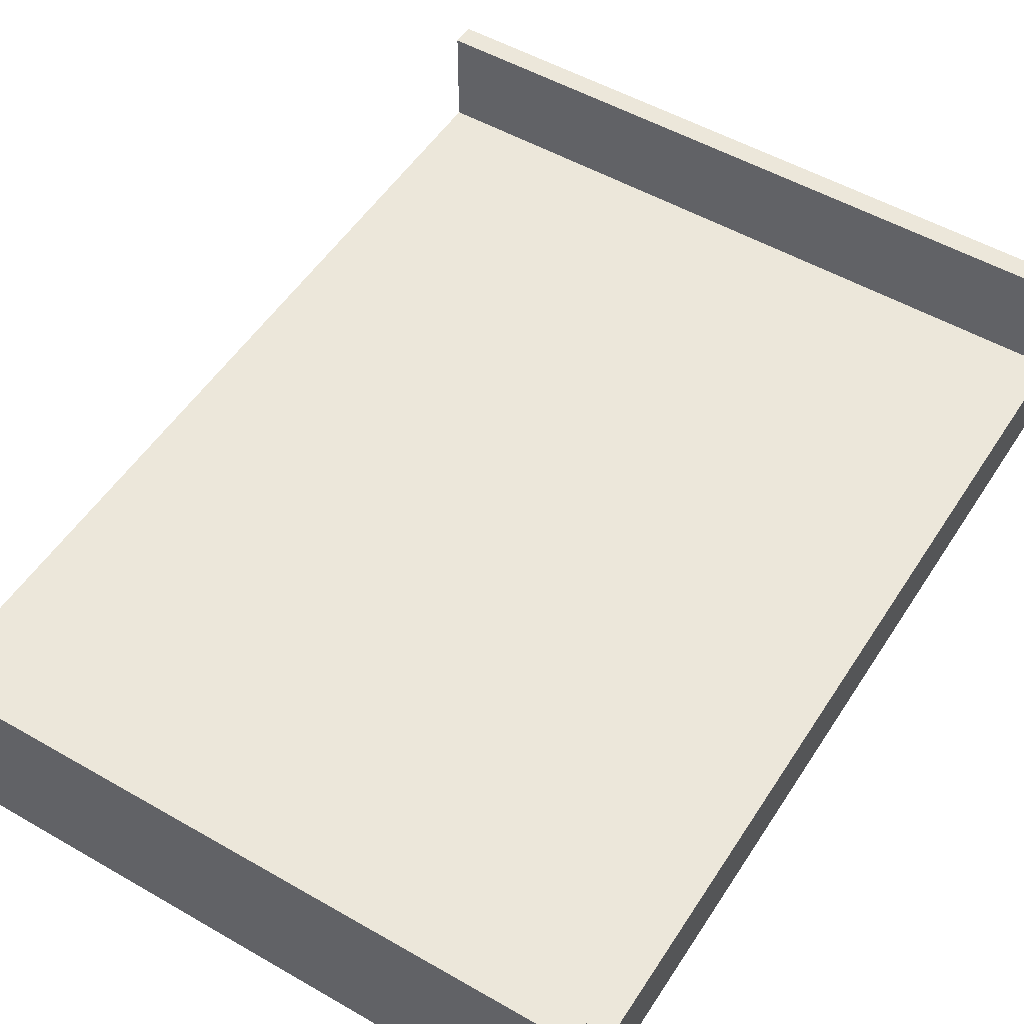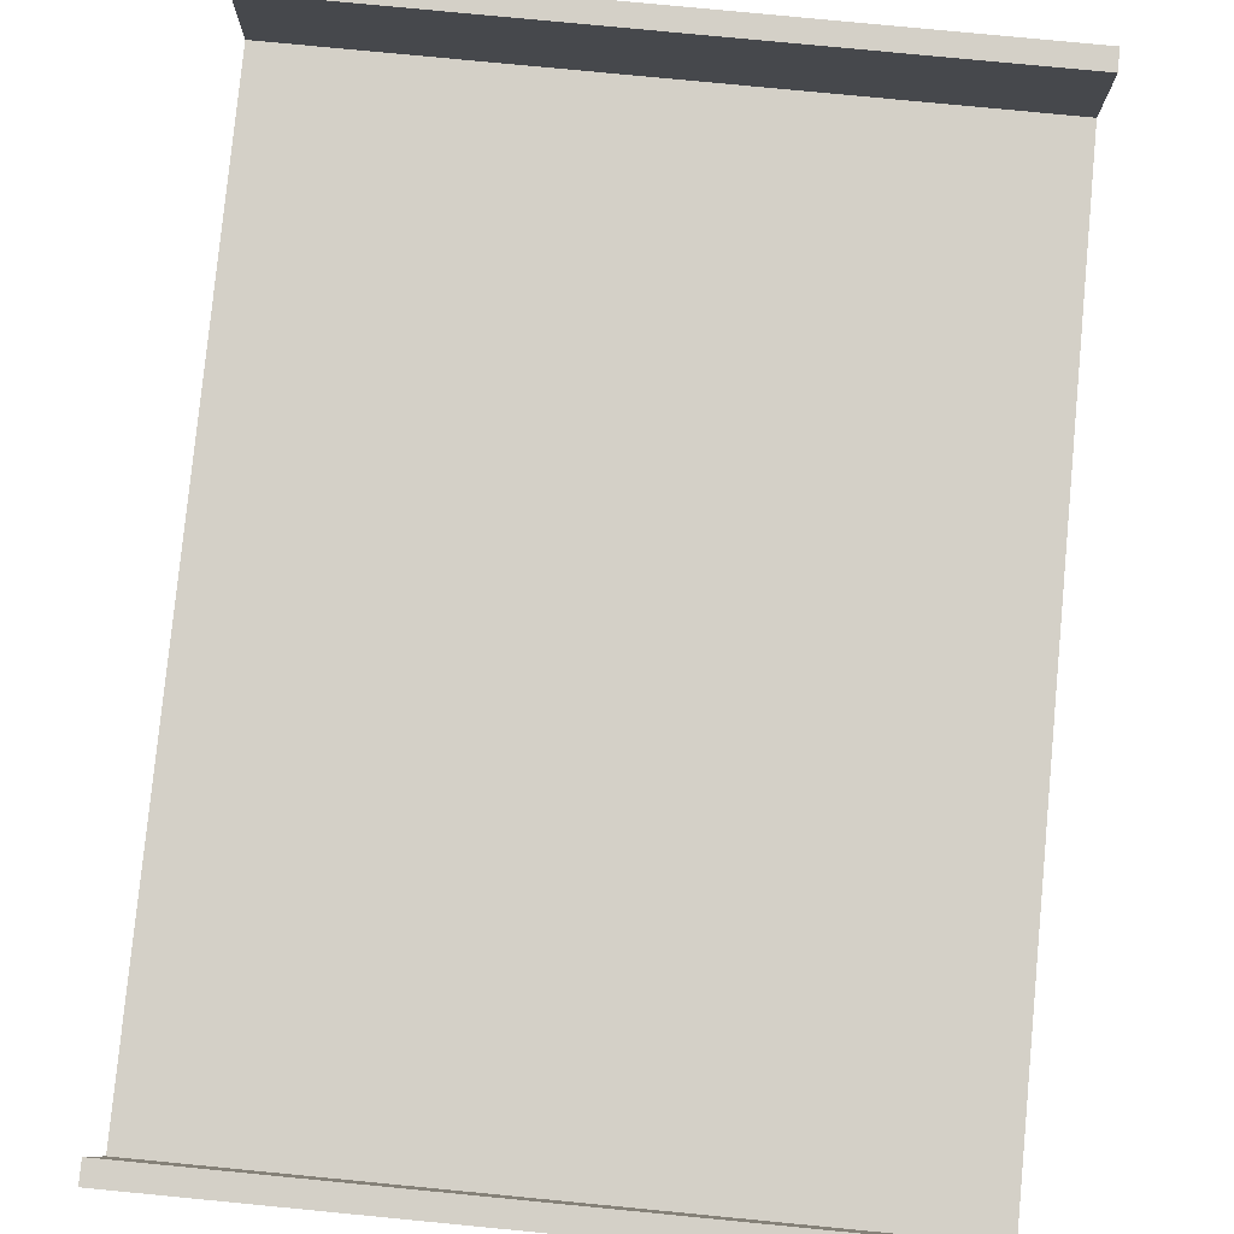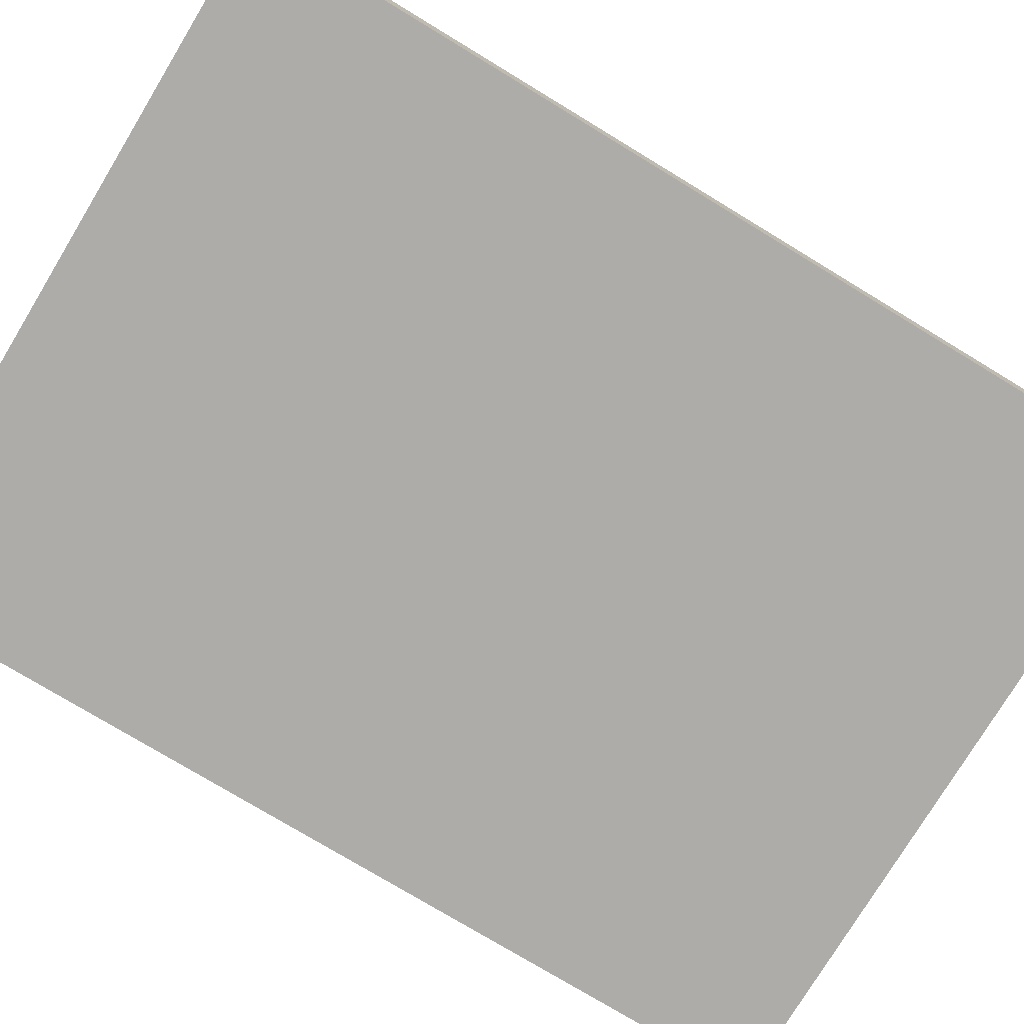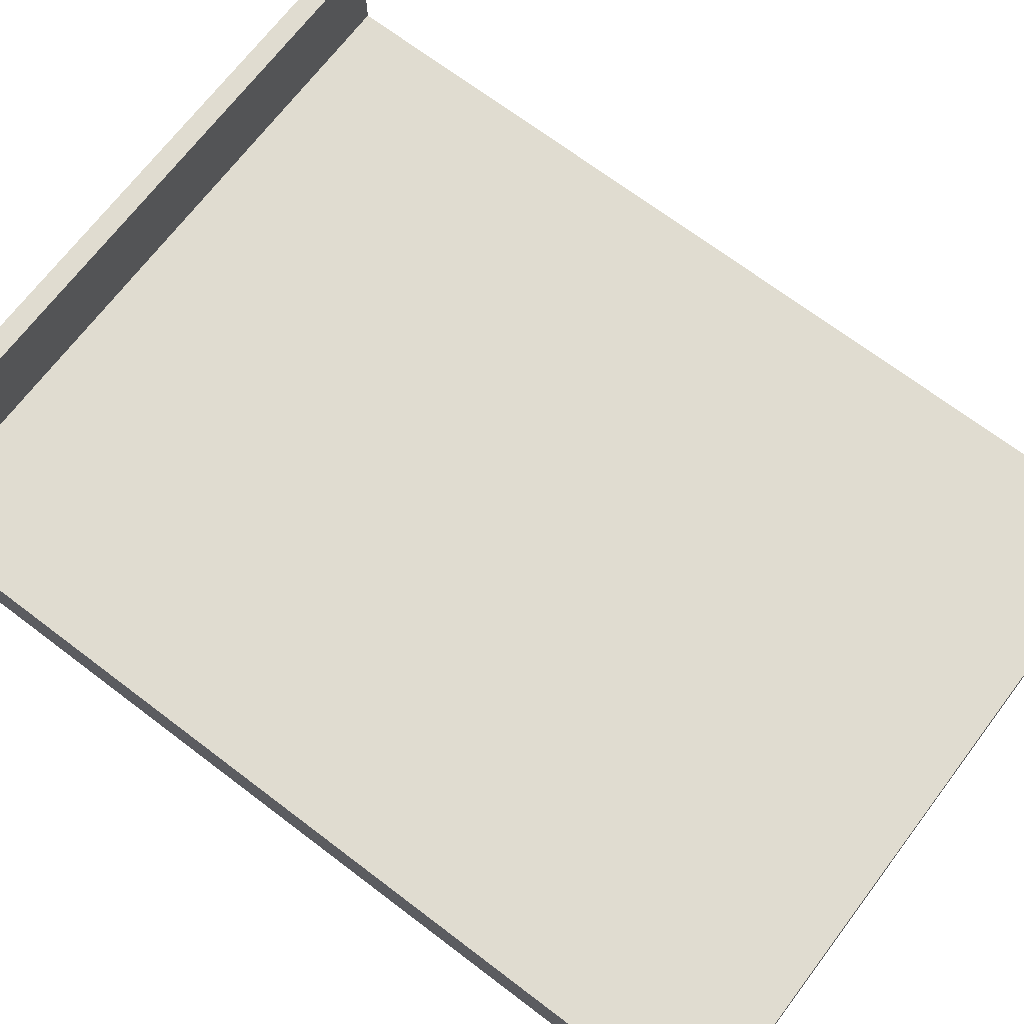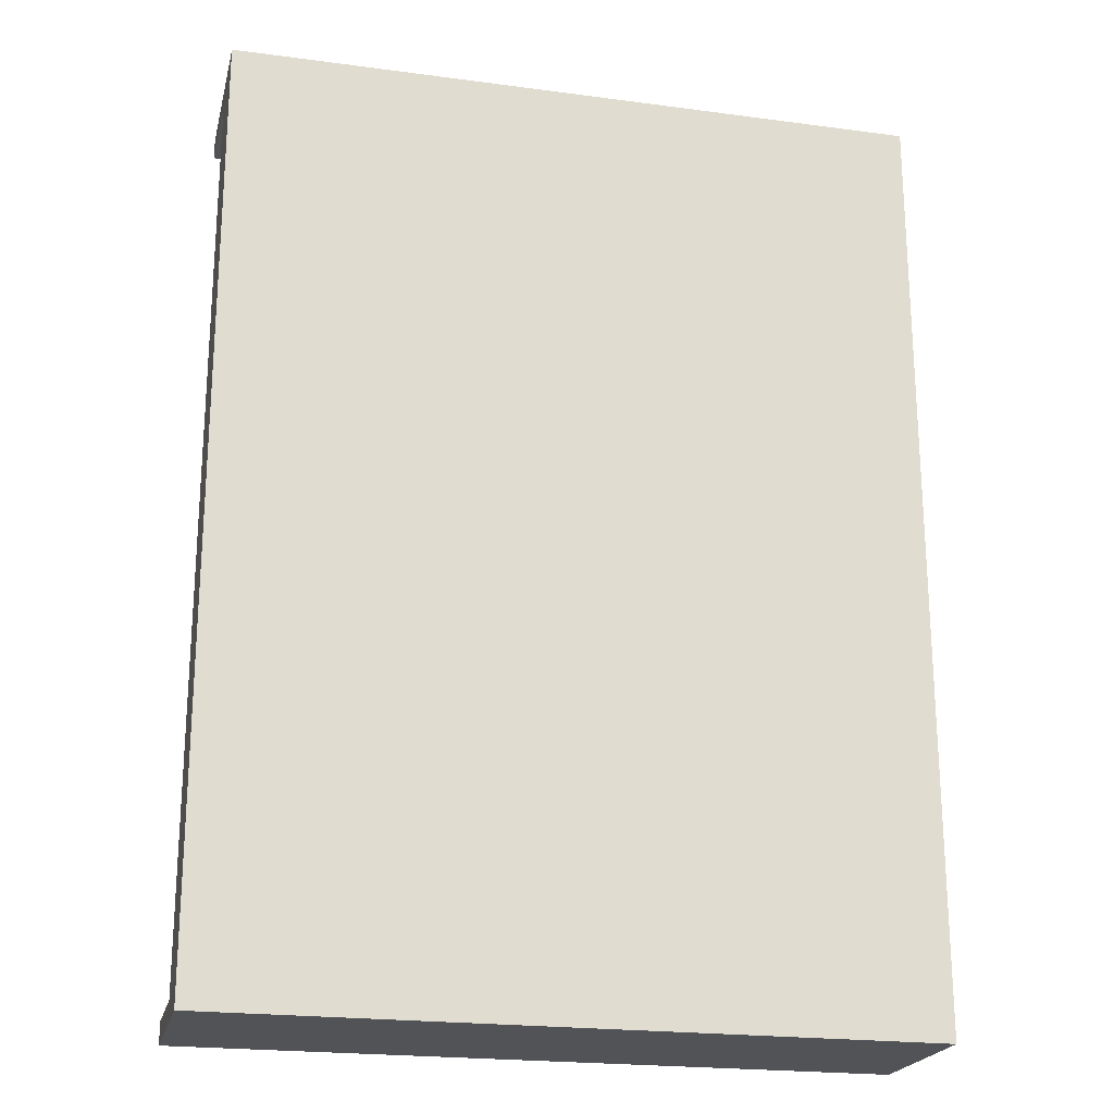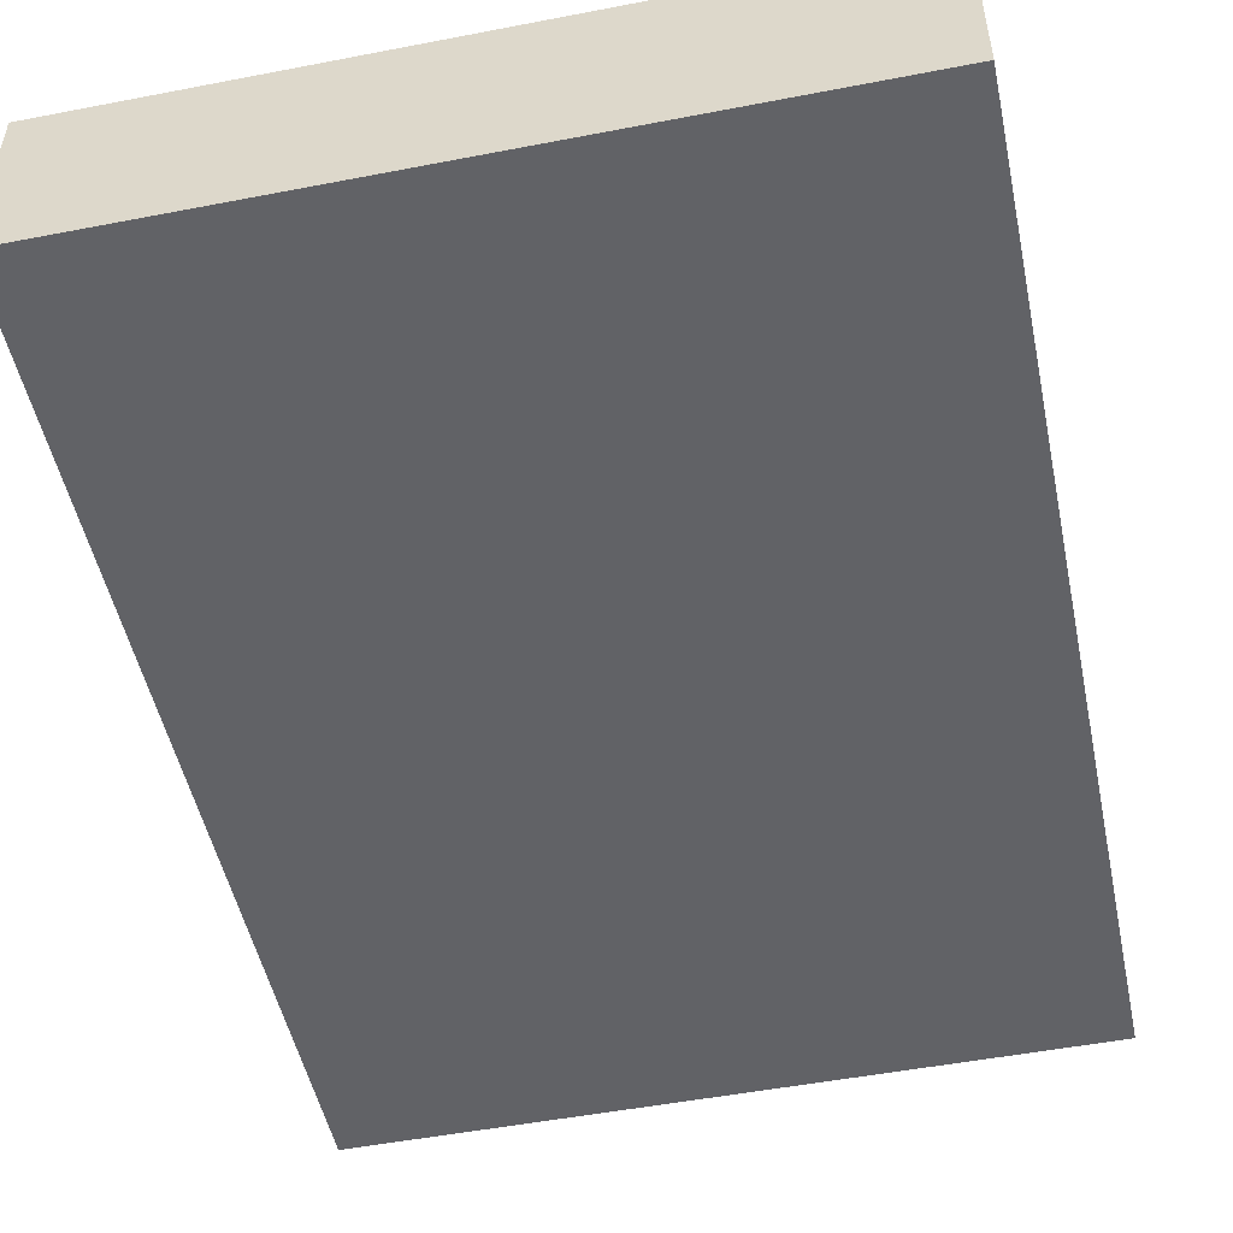
<metadata>
{"format":"obj","ext":"obj","renderer":"f3d","projection":"perspective","resolution":1024,"background":"white","views":[{"elev":52.0,"azim":31.9,"up":"+Y"},{"elev":79.9,"azim":5.5,"up":"+Y"},{"elev":-77.0,"azim":58.8,"up":"+Y"},{"elev":69.7,"azim":127.2,"up":"+Y"},{"elev":-21.7,"azim":-13.2,"up":"+Z"},{"elev":-50.7,"azim":-168.1,"up":"+Y"}]}
</metadata>
<code>
g Box03
v -64.46 -5.341e-05 83.11
v -64.46 -5.341e-05 -83.11
v 58.18 -5.341e-05 -83.11
v 58.18 -5.341e-05 83.11
v -64.46 30.15 -83.11
v -64.46 30.15 -79.28
v 58.18 30.15 -79.28
v 58.18 30.15 -83.11
v -64.46 30.15 -83.11
v 58.18 30.15 -83.11
v 58.18 -5.341e-05 -83.11
v -64.46 -5.341e-05 -83.11
v 58.18 30.15 83.11
v -64.46 30.15 83.11
v -64.46 -5.341e-05 83.11
v 58.18 -5.341e-05 83.11
v -64.46 12.22 -79.28
v -64.46 30.15 -79.28
v -64.46 30.15 -83.11
v -64.46 -5.341e-05 -83.11
v -64.46 12.22 79.28
v -64.46 -5.341e-05 83.11
v -64.46 30.15 83.11
v -64.46 30.15 79.28
v 58.18 12.22 79.28
v 58.18 30.15 79.28
v 58.18 30.15 83.11
v 58.18 -5.341e-05 83.11
v 58.18 12.22 -79.28
v 58.18 -5.341e-05 -83.11
v 58.18 30.15 -83.11
v 58.18 30.15 -79.28
v -64.46 30.15 79.28
v -64.46 30.15 83.11
v 58.18 30.15 83.11
v 58.18 30.15 79.28
v -64.46 12.22 -79.28
v 58.18 12.22 -79.28
v 58.18 30.15 -79.28
v -64.46 30.15 -79.28
v 58.18 12.22 -79.28
v -64.46 12.22 -79.28
v -64.46 12.22 79.28
v 58.18 12.22 79.28
v -64.46 30.15 79.28
v 58.18 30.15 79.28
v 58.18 12.22 79.28
v -64.46 12.22 79.28
f 3 1 2
f 1 3 4
f 7 5 6
f 5 7 8
f 11 9 10
f 9 11 12
f 15 13 14
f 13 15 16
f 19 17 18
f 20 17 19
f 20 21 17
f 22 21 20
f 23 21 22
f 24 21 23
f 27 25 26
f 28 25 27
f 28 29 25
f 30 29 28
f 31 29 30
f 32 29 31
f 35 33 34
f 33 35 36
f 39 37 38
f 37 39 40
f 43 41 42
f 41 43 44
f 47 45 46
f 45 47 48

</code>
